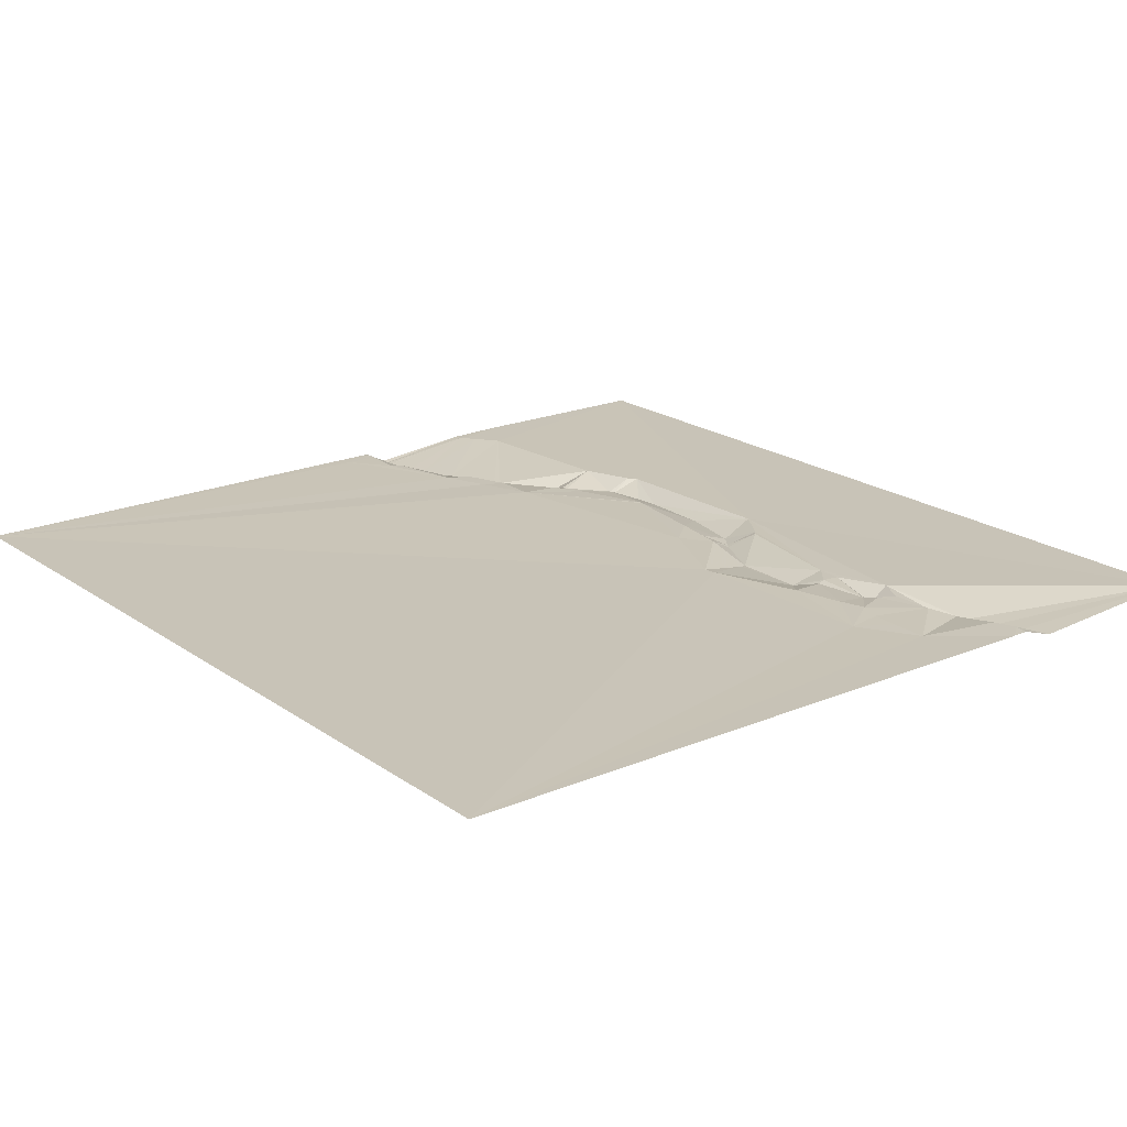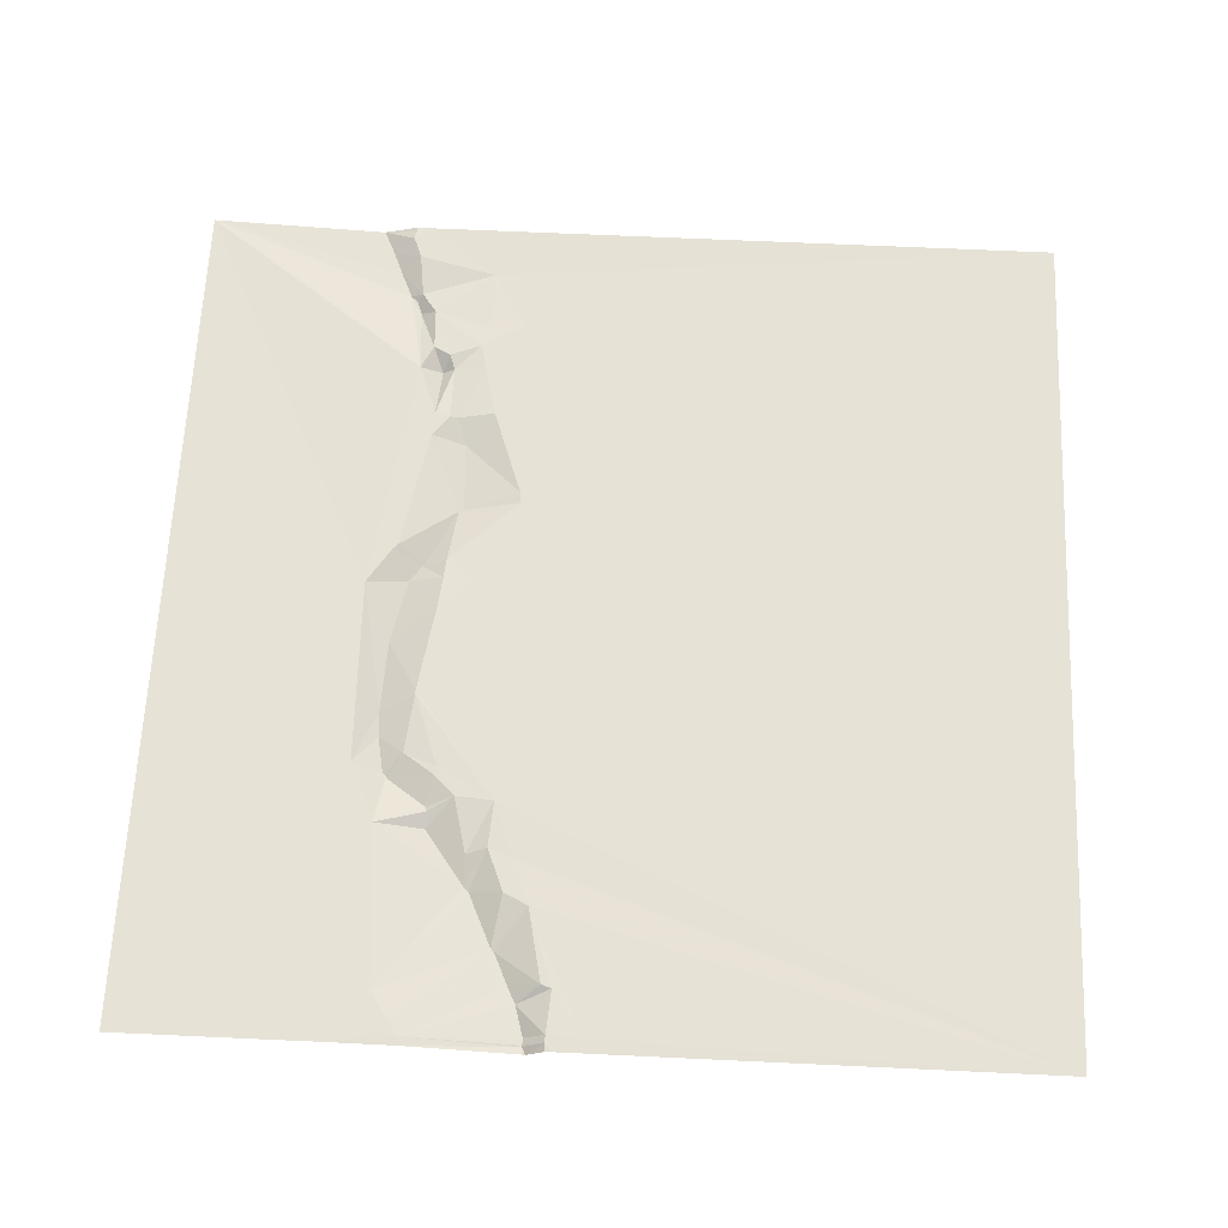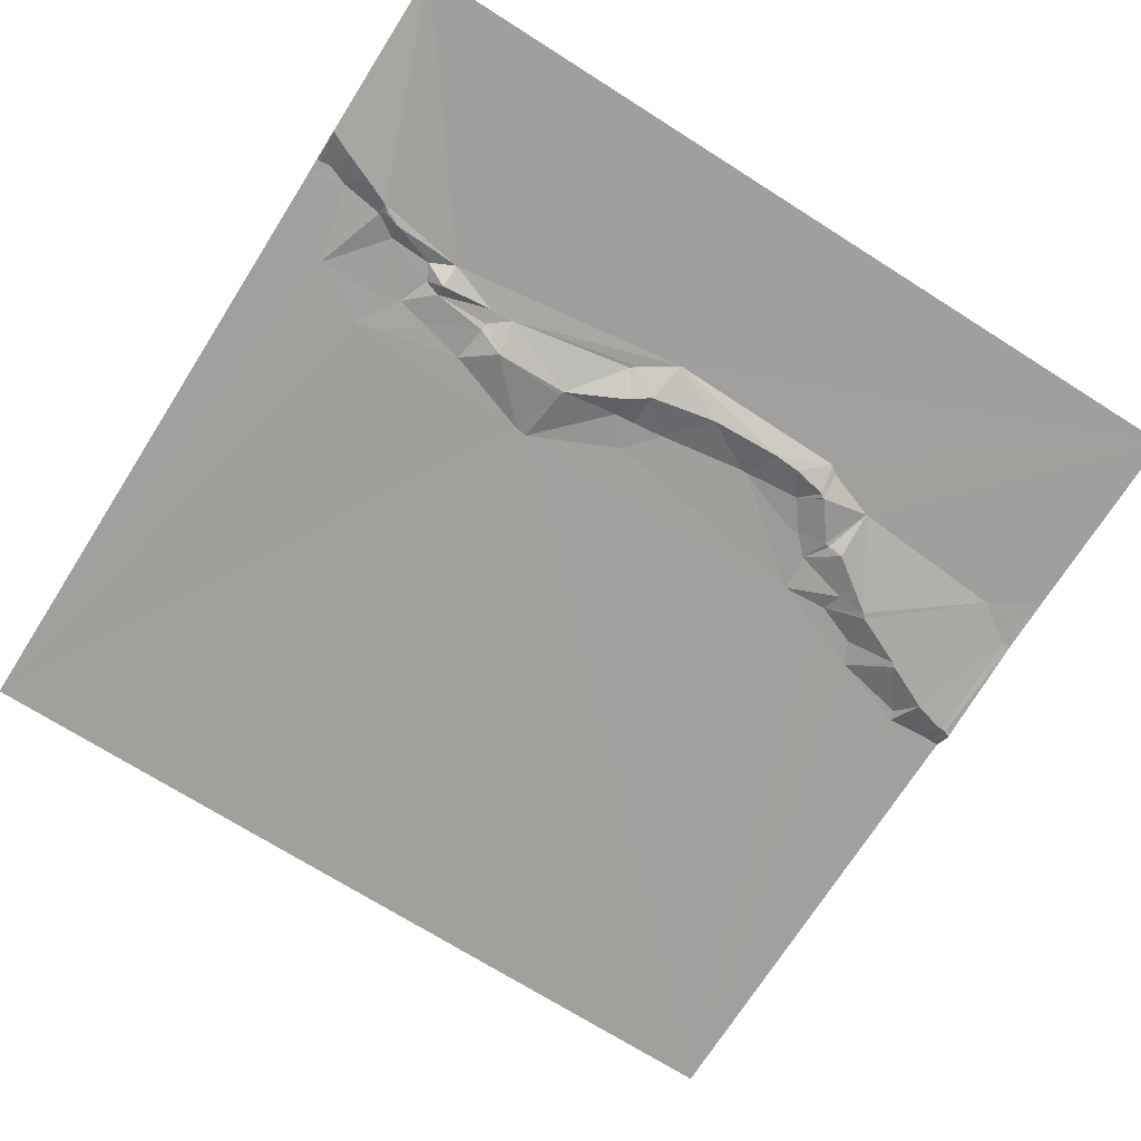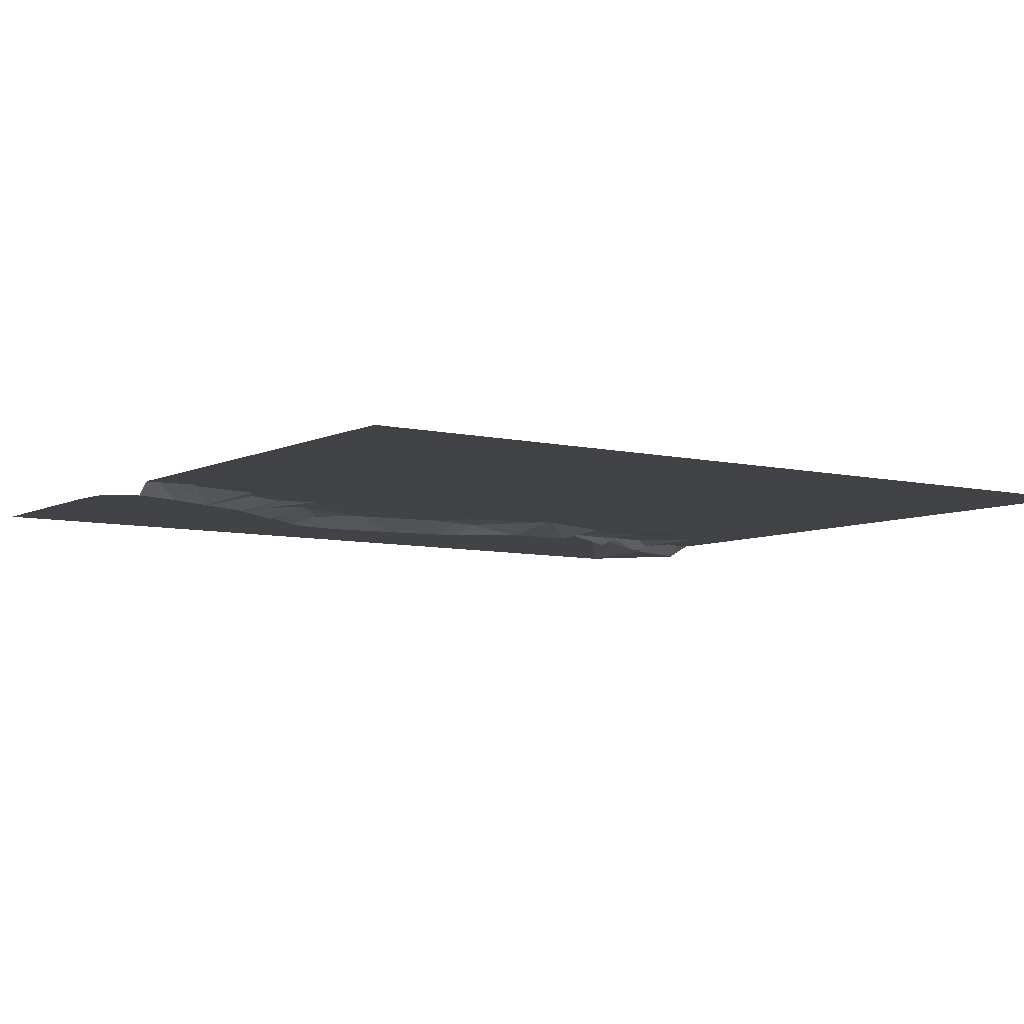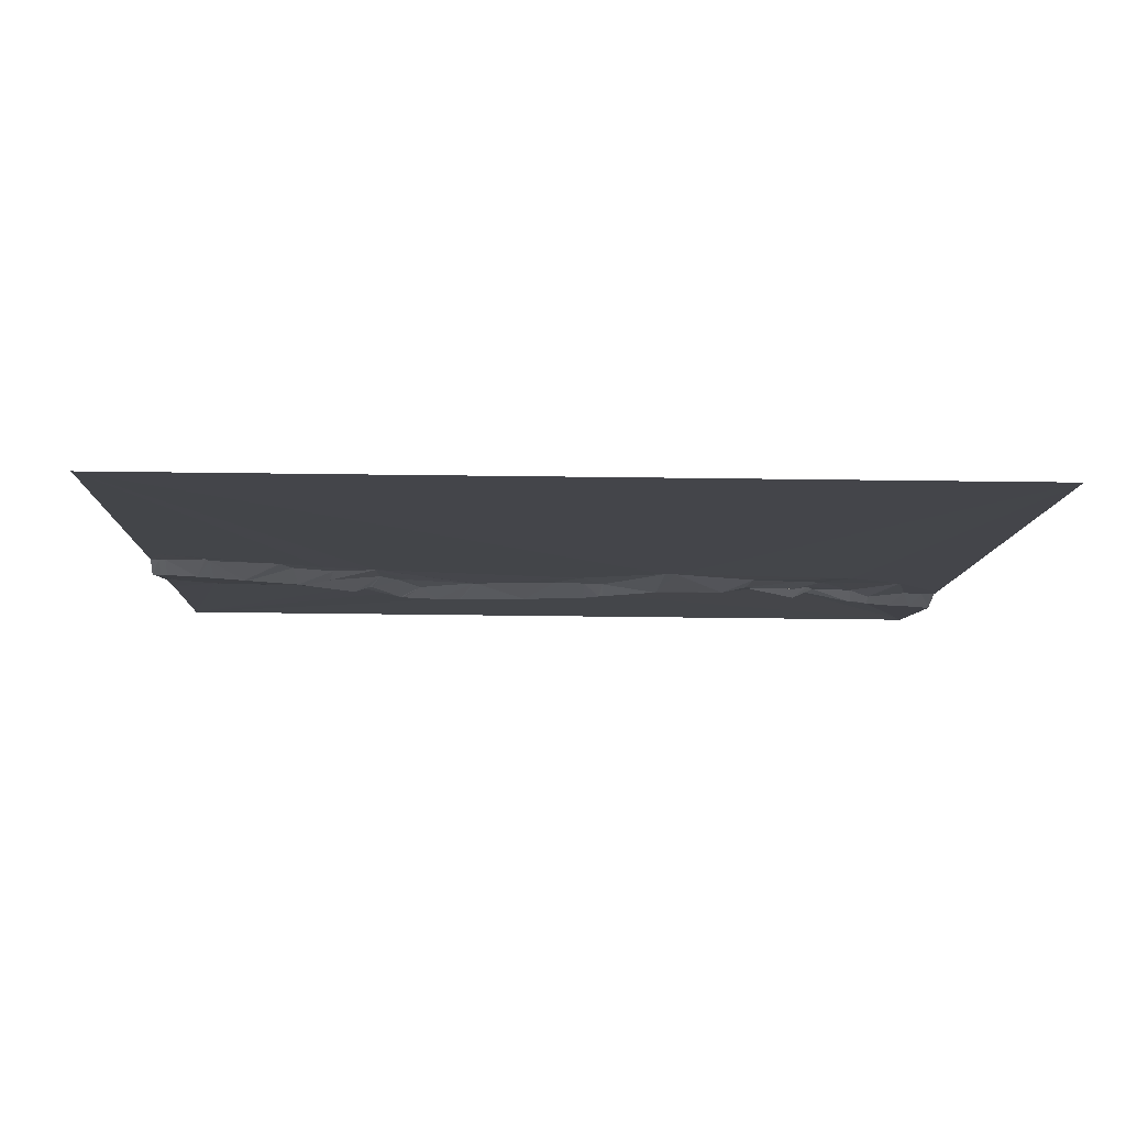
<metadata>
{"format":"obj","ext":"obj","renderer":"f3d","projection":"perspective","resolution":1024,"background":"white","views":[{"elev":19.5,"azim":-128.0,"up":"+Y"},{"elev":63.9,"azim":92.6,"up":"+Y"},{"elev":-71.5,"azim":-32.4,"up":"+Y"},{"elev":-6.7,"azim":146.1,"up":"+Y"},{"elev":-9.4,"azim":177.9,"up":"+Y"}]}
</metadata>
<code>
v 3578 14.56 -4091
v 4089 17.55 -4091
v 3578 8.203 -4195
v 3593 8.128 -4202
v 3821 15.99 -4205
v 3931 16.22 -4207
v 3608 7.916 -4208
v 3936 16.25 -4211
v 4089 17.36 -4211
v 3586 14.87 -4214
v 3578 14.61 -4215
v 3581 14.66 -4215
v 3624 8.071 -4215
v 3599 14.81 -4219
v 3628 8.278 -4219
v 3799 15.81 -4219
v 3898 8.681 -4219
v 3913 8.749 -4220
v 3578 14.52 -4221
v 3855 8.995 -4221
v 4085 17.27 -4221
v 4087 17.26 -4221
v 3624 11.7 -4222
v 3636 8.342 -4222
v 3637 8.295 -4222
v 3796 15.95 -4222
v 3966 16.34 -4222
v 3934 9.11 -4224
v 3578 14.46 -4225
v 3678 15.99 -4225
v 3936 9 -4226
v 3937 9.06 -4226
v 3816 8.704 -4229
v 4060 17.21 -4229
v 3638 14.68 -4231
v 3663 15.07 -4232
v 4082 17.06 -4234
v 3723 14.93 -4235
v 3924 14.45 -4235
v 3708 14.94 -4236
v 3806 8.697 -4236
v 3677 8.219 -4238
v 3803 8.623 -4238
v 3887 16.48 -4239
v 3889 16.57 -4239
v 4075 17.02 -4239
v 3668 15.06 -4242
v 3677 13.08 -4245
v 3710 14.65 -4245
v 4084 16.82 -4245
v 4089 16.66 -4245
v 3835 16.3 -4247
v 3710 13.2 -4249
v 3816 15.33 -4249
v 3954 11.87 -4249
v 3804 14.69 -4250
v 3955 11.99 -4250
v 3957 12.08 -4250
v 3966 8.732 -4250
v 3937 16.32 -4253
v 3770 8.825 -4254
v 3932 16.39 -4254
v 3726 8.838 -4255
v 3769 9.218 -4257
v 3661 15.21 -4260
v 3648 14.64 -4264
v 3677 14.93 -4264
v 3610 14.07 -4265
v 3632 14.39 -4265
v 3949 16.79 -4265
v 3819 16.29 -4266
v 3707 14.82 -4271
v 3981 12.84 -4273
v 3998 9.363 -4273
v 4001 9.384 -4276
v 3645 13.97 -4285
v 3978 16.73 -4285
v 3951 17.44 -4287
v 3759 15.32 -4289
v 3766 15.33 -4290
v 4032 9.448 -4290
v 4034 9.327 -4292
v 4003 17.08 -4295
v 3983 17.01 -4298
v 4052 9.405 -4300
v 4062 9.415 -4305
v 4010 17.38 -4309
v 4080 9.639 -4310
v 4081 9.712 -4310
v 4084 9.765 -4310
v 4085 9.634 -4310
v 4089 10.11 -4310
v 4089 9.506 -4312
v 4053 17.45 -4318
v 4080 17.53 -4322
v 4084 17.57 -4322
v 4089 17.27 -4322
v 4055 17.56 -4324
v 4089 17.44 -4326
v 4081 17.42 -4342
v 3578 13.46 -4602
v 4089 15.45 -4602
f 43 61 56
f 71 56 80
f 65 48 47
f 36 47 42
f 65 47 35
f 65 67 48
f 38 49 63
f 38 40 49
f 3 4 1
f 3 10 4
f 77 73 78
f 77 74 73
f 59 27 58
f 34 27 74
f 14 23 7
f 14 68 23
f 29 68 14
f 13 7 23
f 11 19 12
f 19 10 12
f 7 1 4
f 15 13 23
f 2 1 5
f 16 5 38
f 102 80 101
f 102 78 80
f 10 3 12
f 10 14 4
f 7 4 14
f 101 79 76
f 78 71 80
f 72 79 63
f 79 80 64
f 72 76 79
f 64 80 56
f 63 53 72
f 76 72 67
f 61 26 38
f 40 38 30
f 18 17 45
f 18 6 17
f 2 6 27
f 20 5 33
f 30 38 5
f 49 40 48
f 57 70 58
f 70 59 58
f 32 60 55
f 57 55 70
f 8 32 27
f 31 32 28
f 60 32 39
f 55 58 27
f 32 55 27
f 8 28 32
f 28 39 31
f 55 57 58
f 22 9 21
f 34 2 27
f 20 17 5
f 68 35 23
f 35 24 23
f 22 21 37
f 21 9 34
f 26 16 38
f 16 33 5
f 60 39 62
f 39 28 18
f 54 41 56
f 54 33 41
f 13 15 25
f 35 25 24
f 26 61 43
f 71 54 56
f 19 29 10
f 43 41 26
f 2 5 6
f 35 36 25
f 13 25 30
f 48 42 47
f 42 30 36
f 84 87 83
f 75 83 81
f 38 63 61
f 26 41 16
f 92 91 93
f 65 35 66
f 36 35 47
f 11 12 3
f 30 1 13
f 13 1 7
f 101 68 29
f 52 71 44
f 52 33 54
f 42 48 40
f 53 63 49
f 67 72 53
f 54 71 52
f 67 65 76
f 67 53 48
f 30 42 40
f 53 49 48
f 69 76 66
f 66 35 69
f 68 76 69
f 69 35 68
f 29 14 10
f 43 56 41
f 36 30 25
f 64 61 63
f 60 62 70
f 18 45 39
f 100 99 95
f 18 28 6
f 62 39 45
f 97 96 99
f 102 100 87
f 91 96 93
f 92 51 91
f 90 91 50
f 97 93 96
f 95 96 89
f 96 95 99
f 37 51 22
f 22 51 9
f 20 44 17
f 8 6 28
f 70 78 73
f 78 84 77
f 74 77 75
f 87 84 102
f 85 94 86
f 85 82 94
f 88 95 89
f 90 89 96
f 51 50 91
f 90 96 91
f 50 51 37
f 98 95 86
f 95 98 100
f 98 86 94
f 88 86 95
f 50 88 89
f 90 50 89
f 98 87 100
f 85 86 50
f 34 75 81
f 82 81 87
f 87 81 83
f 98 94 87
f 82 87 94
f 88 50 86
f 78 102 84
f 34 81 46
f 2 34 9
f 31 39 32
f 44 45 17
f 8 27 6
f 50 46 85
f 50 37 46
f 33 16 41
f 33 52 20
f 66 76 65
f 61 64 56
f 59 74 27
f 82 85 81
f 84 83 77
f 46 81 85
f 74 75 34
f 34 37 21
f 74 59 73
f 100 102 99
f 78 70 62
f 60 70 55
f 1 30 5
f 78 44 71
f 24 25 15
f 101 76 68
f 45 44 78
f 59 70 73
f 15 23 24
f 64 63 79
f 79 101 80
f 75 77 83
f 44 20 52
f 45 78 62
f 46 37 34
f 6 5 17

</code>
